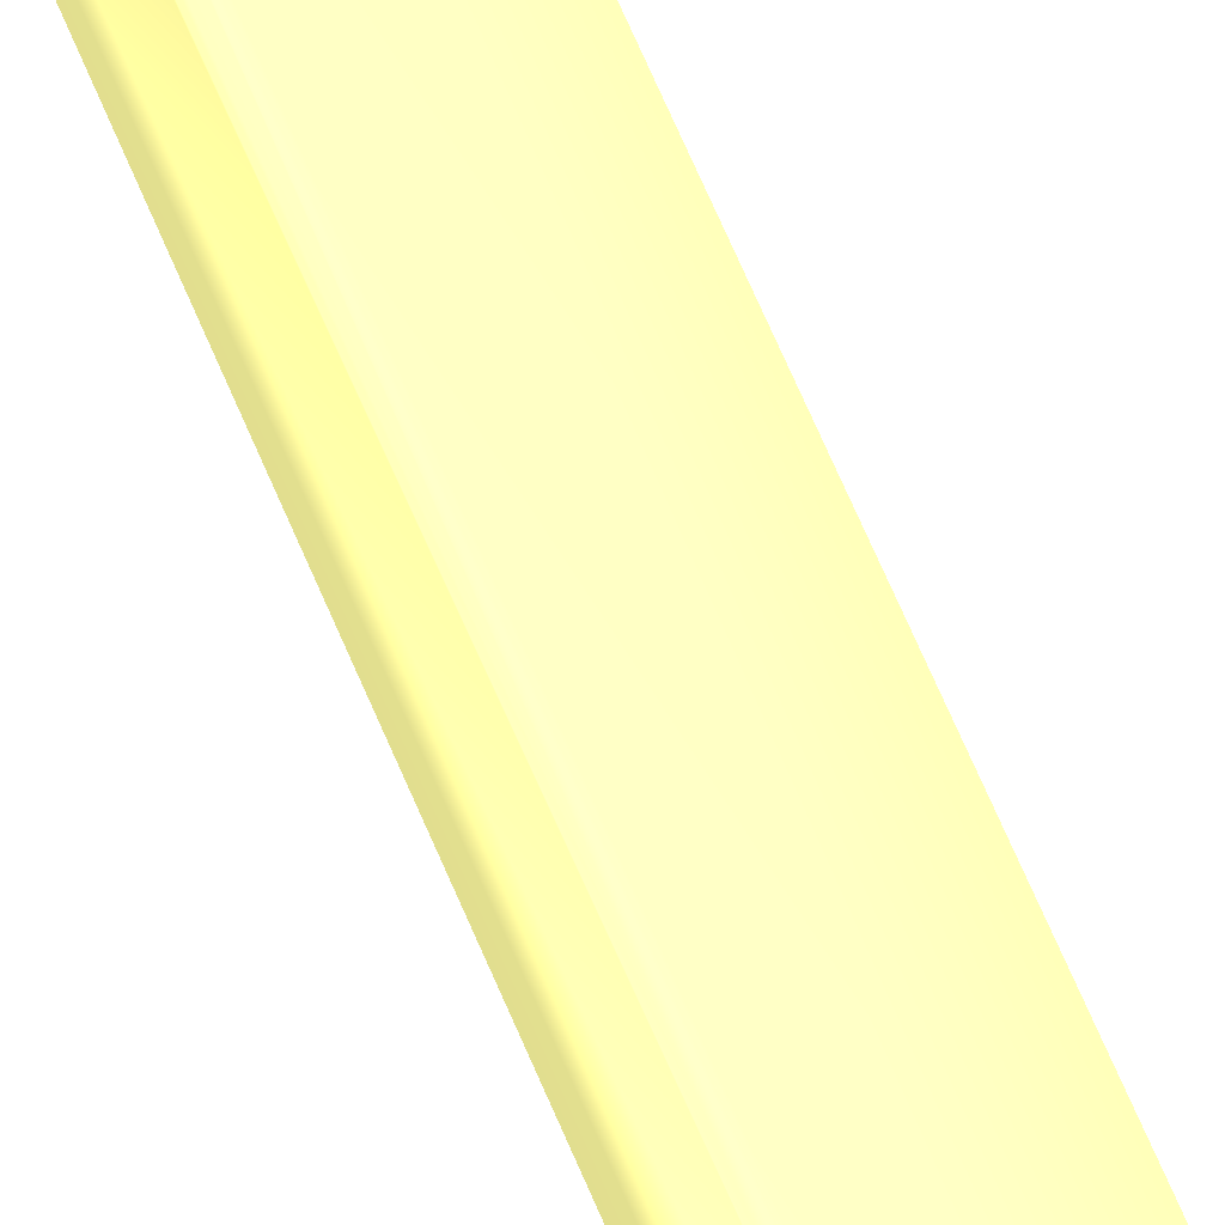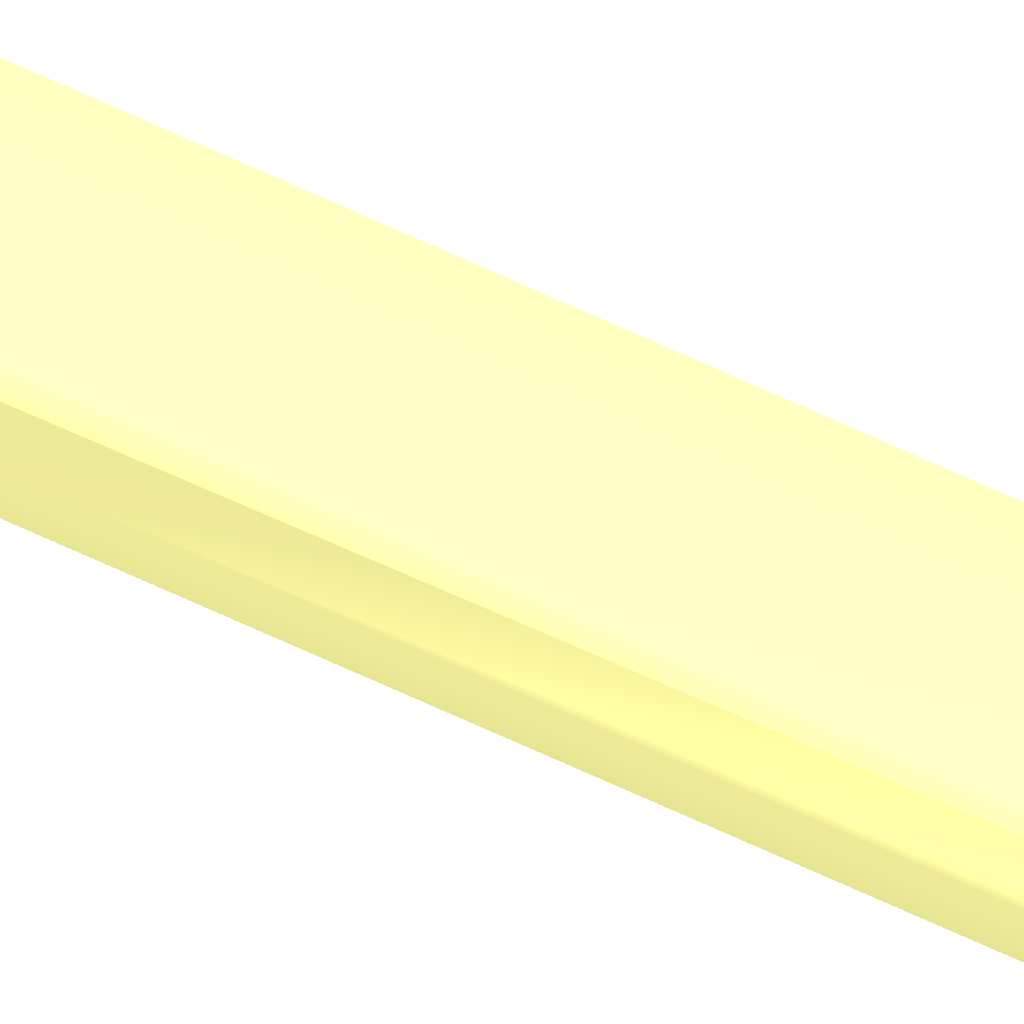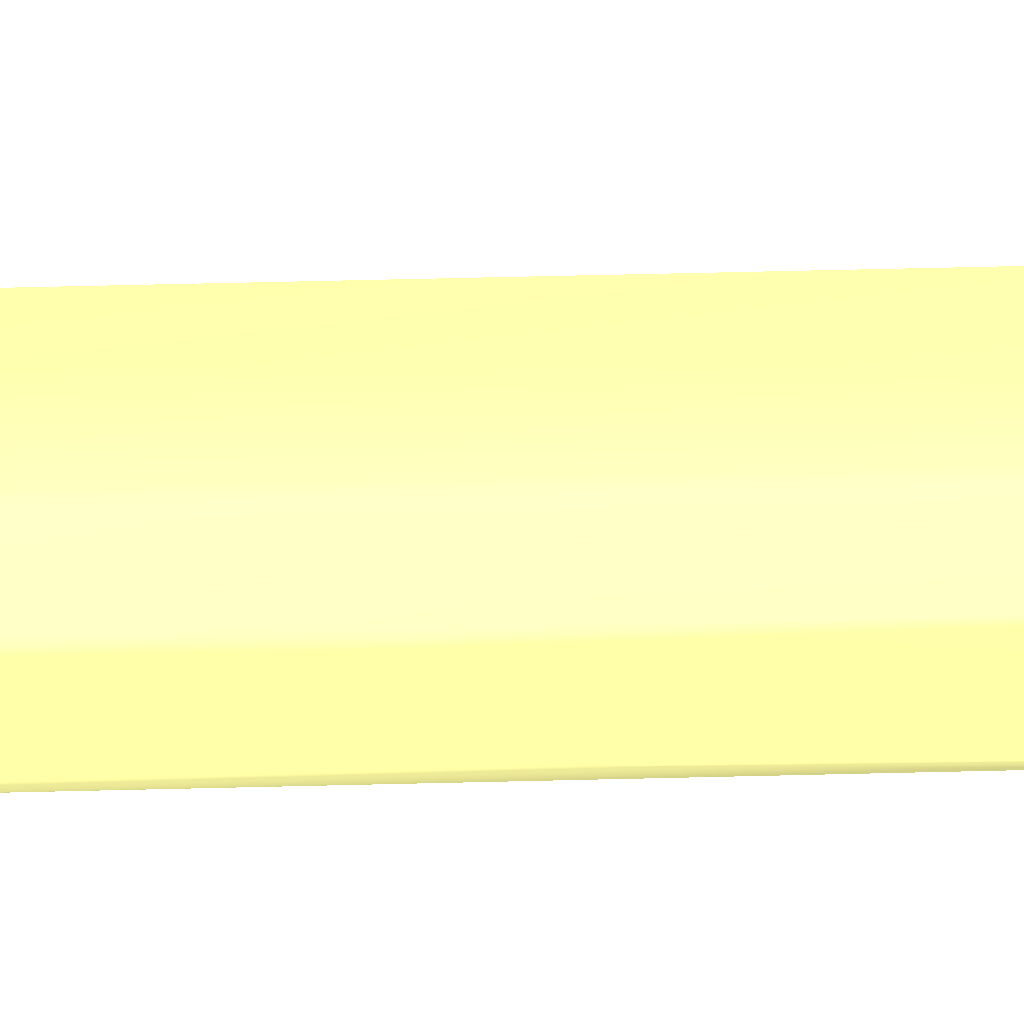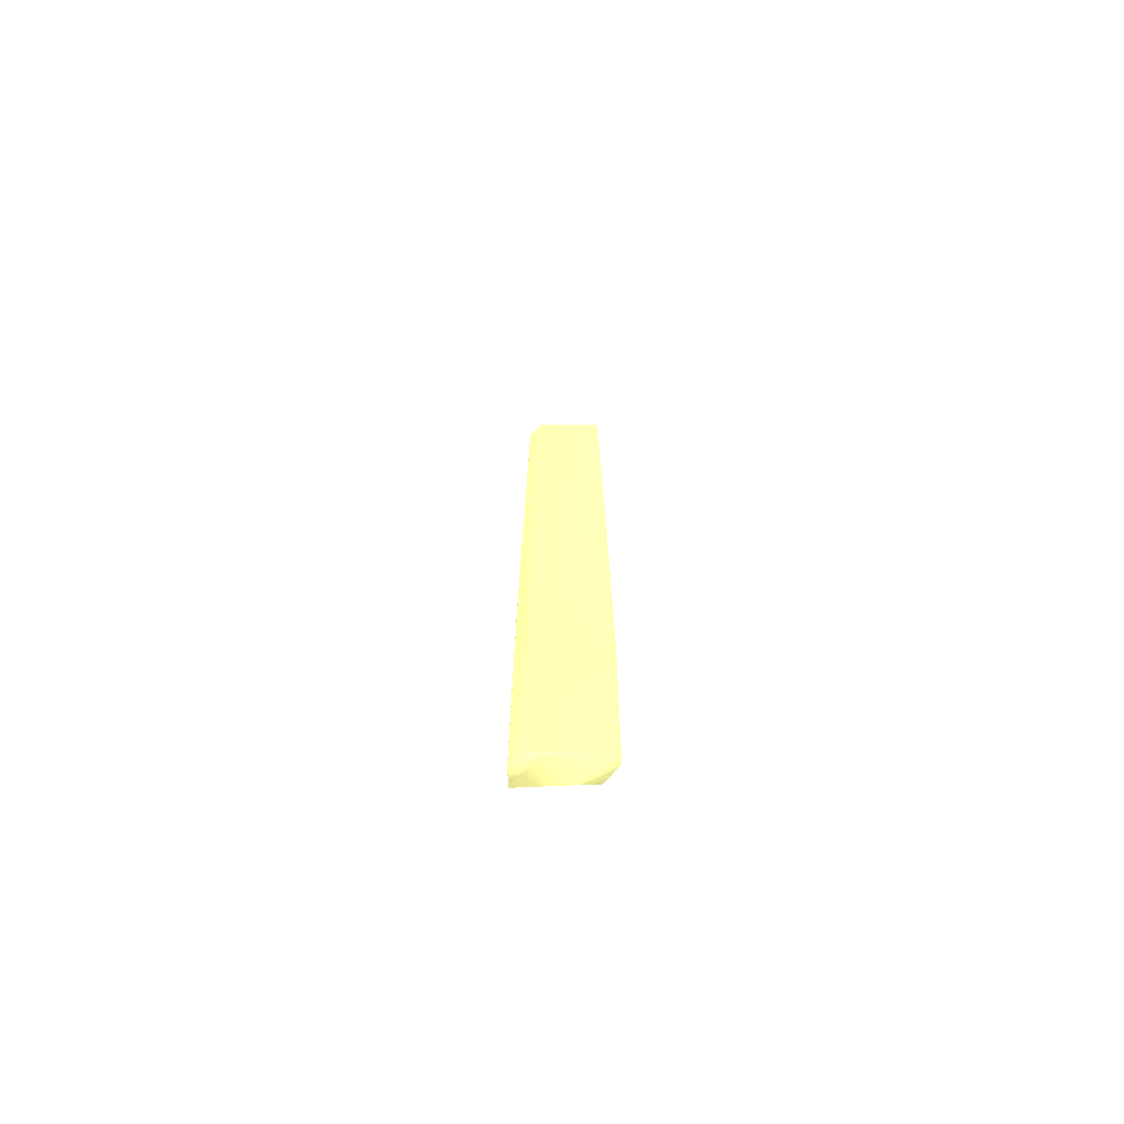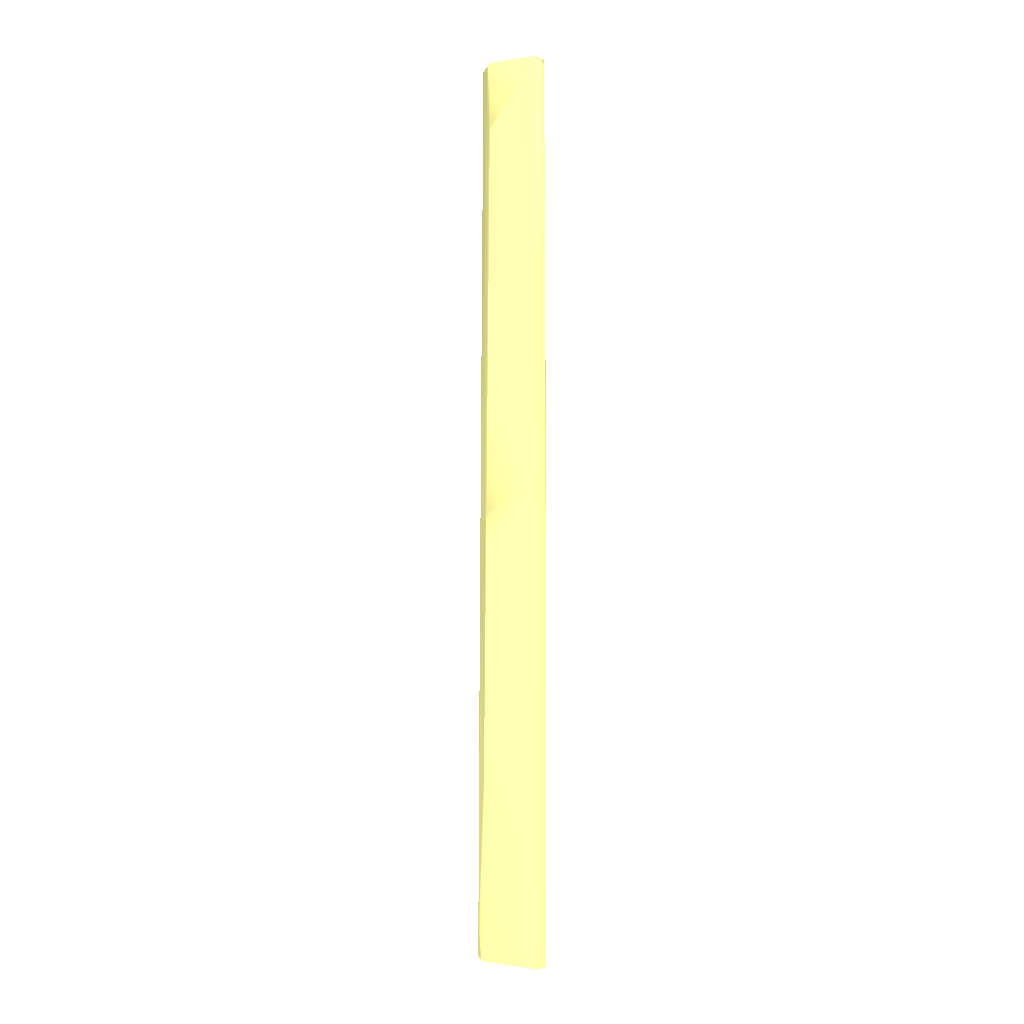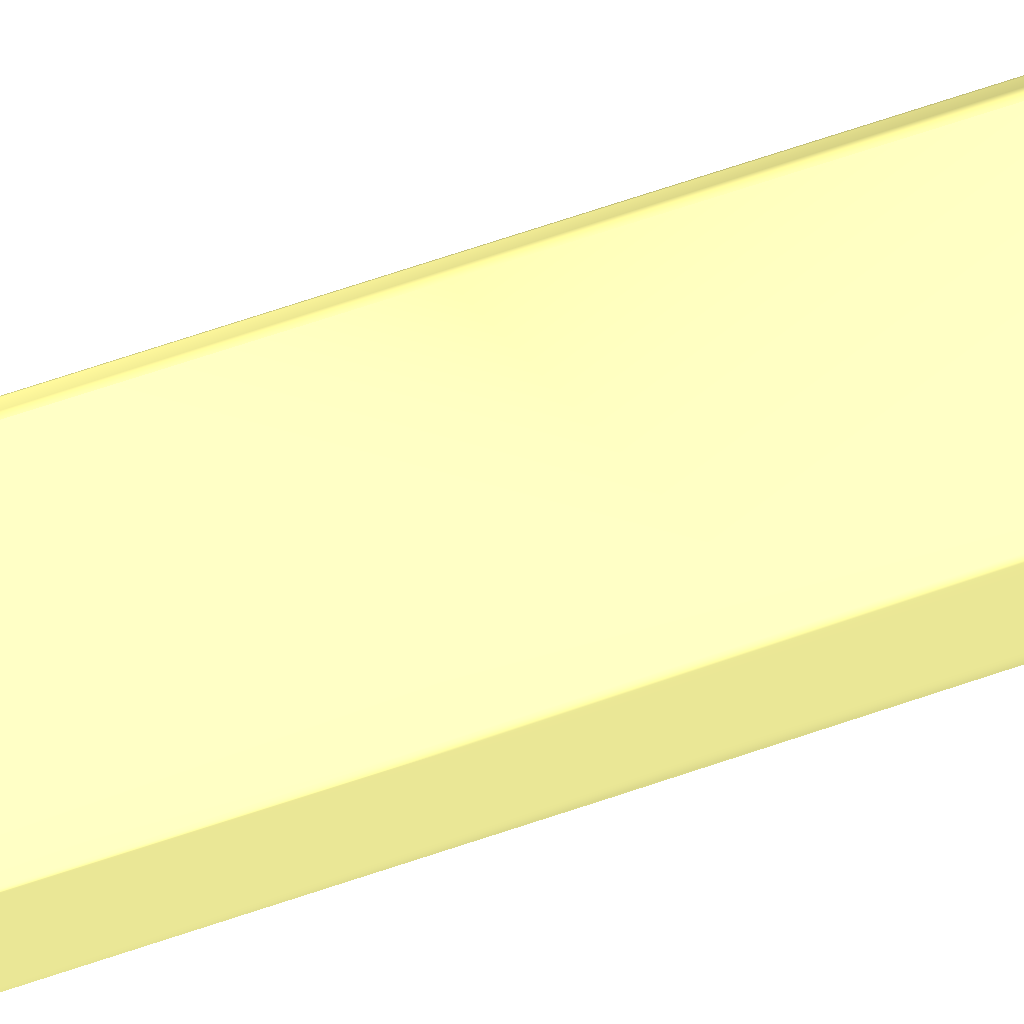
<metadata>
{"format":"obj","ext":"obj","renderer":"f3d","projection":"perspective","resolution":1024,"background":"white","views":[{"elev":49.0,"azim":-19.0,"up":"+Y"},{"elev":69.5,"azim":-65.1,"up":"+Y"},{"elev":-24.2,"azim":93.1,"up":"+Y"},{"elev":-71.4,"azim":134.9,"up":"+Z"},{"elev":-0.6,"azim":-16.7,"up":"+Z"},{"elev":-79.1,"azim":-72.0,"up":"+Y"}]}
</metadata>
<code>
v 0.02082 -0.02031 0.05066 0.6783 0.6686 0.4285
v 0.02109 -0.01982 -0.04443 0.6783 0.6686 0.4285
v 0.0215 -0.01966 -0.08688 0.6783 0.6686 0.4285
v 0.02114 -0.0201 0.007826 0.6783 0.6686 0.4285
v 0.02104 -0.02019 0.03394 0.6783 0.6686 0.4285
v 0.02121 -0.01989 0.07408 0.6783 0.6686 0.4285
v 0.02039 -0.02019 0.1582 0.6783 0.6686 0.4285
v 0.02031 -0.02015 0.1278 0.6783 0.6686 0.4285
v 0.01842 -0.01804 0.07493 0.6783 0.6686 0.4285
v 0.005828 -0.0033 -0.04831 0.6783 0.6686 0.4285
v 0.01945 -0.01745 -0.08688 0.6783 0.6686 0.4285
v 0.0177 -0.01736 0.0822 0.6783 0.6686 0.4285
v 0.006161 -0.004254 0.009627 0.6783 0.6686 0.4285
v 0.02551 -0.01617 -0.08688 0.6783 0.6686 0.4285
v 0.02552 -0.01624 0.002357 0.6783 0.6686 0.4285
v 0.02552 -0.01624 0.01946 0.6783 0.6686 0.4285
v 0.02552 -0.01621 0.03583 0.6783 0.6686 0.4285
v 0.02492 -0.01658 0.07983 0.6783 0.6686 0.4285
v 0.02178 -0.01939 0.07493 0.6783 0.6686 0.4285
v 0.02492 -0.01625 0.1468 0.6783 0.6686 0.4285
v 0.02492 -0.01613 0.1693 0.6783 0.6686 0.4285
v 0.02012 -0.01994 0.2338 0.6783 0.6686 0.4285
v 0.006311 0.004752 -0.07553 0.6783 0.6686 0.4285
v 0.005635 -0.002378 -0.08685 0.6783 0.6686 0.4285
v 0.006011 -0.003772 -0.01658 0.6783 0.6686 0.4285
v 0.011 -0.008226 -0.08688 0.6783 0.6686 0.4285
v 0.007424 -0.00625 0.2097 0.6783 0.6686 0.4285
v 0.007048 -0.005804 0.152 0.6783 0.6686 0.4285
v 0.01063 -0.00966 0.1062 0.6783 0.6686 0.4285
v 0.006556 -0.005058 0.07493 0.6783 0.6686 0.4285
v 0.009462 -0.008226 0.06684 0.6783 0.6686 0.4285
v 0.006472 -0.004908 0.06125 0.6783 0.6686 0.4285
v 0.02552 -0.01611 -0.08688 0.6783 0.6686 0.4285
v 0.02552 -0.01616 -0.0303 0.6783 0.6686 0.4285
v 0.02552 -0.01615 -0.01986 0.6783 0.6686 0.4285
v 0.02552 -0.01607 0.07493 0.6783 0.6686 0.4285
v 0.02492 -0.01579 0.2215 0.6783 0.6686 0.4285
v 0.02492 -0.0157 0.2331 0.6783 0.6686 0.4285
v 0.02022 -0.01977 0.236 0.6783 0.6686 0.4285
v 0.01733 -0.01687 0.236 0.6783 0.6686 0.4285
v 0.007613 -0.00625 0.236 0.6783 0.6686 0.4285
v 0.007447 -0.00625 0.213 0.6783 0.6686 0.4285
v 0.00691 0.006054 -0.01832 0.6783 0.6686 0.4285
v 0.006346 0.004768 -0.08685 0.6783 0.6686 0.4285
v 0.005863 0.0003109 -0.08685 0.6783 0.6686 0.4285
v 0.006889 0.005047 0.002578 0.6783 0.6686 0.4285
v 0.00868 0.006589 0.236 0.6783 0.6686 0.4285
v 0.007829 0.006613 0.1127 0.6783 0.6686 0.4285
v 0.02188 -0.008226 -0.08688 0.6783 0.6686 0.4285
v 0.008835 0.005922 -0.08685 0.6783 0.6686 0.4285
v 0.006836 -0.005527 0.1191 0.6783 0.6686 0.4285
v 0.02552 -0.009636 -0.08688 0.6783 0.6686 0.4285
v 0.02552 -0.01569 -0.01155 0.6783 0.6686 0.4285
v 0.02552 -0.01132 0.07493 0.6783 0.6686 0.4285
v 0.02492 -0.01559 0.236 0.6783 0.6686 0.4285
v 0.02492 -0.009737 0.236 0.6783 0.6686 0.4285
v 0.008985 0.005886 -0.08685 0.6783 0.6686 0.4285
v 0.02552 -0.0113 -0.01155 0.6783 0.6686 0.4285
f 1 2 3
f 1 3 4
f 1 4 5
f 1 5 6
f 1 6 7
f 1 7 8
f 1 8 9
f 1 9 2
f 2 10 11
f 2 11 3
f 2 9 12
f 2 12 13
f 2 13 10
f 3 11 26
f 3 26 49
f 3 49 52
f 3 52 33
f 3 33 14
f 3 14 4
f 4 15 16
f 4 16 5
f 4 14 15
f 5 16 17
f 5 17 18
f 5 18 19
f 5 19 6
f 6 19 7
f 7 19 20
f 7 20 21
f 7 21 22
f 7 22 8
f 8 22 12
f 8 12 9
f 10 23 24
f 10 24 11
f 10 13 25
f 10 25 23
f 11 24 26
f 12 22 27
f 12 27 28
f 12 28 29
f 12 29 30
f 12 30 31
f 12 31 13
f 13 31 32
f 13 32 30
f 13 30 25
f 14 33 15
f 15 33 34
f 15 34 16
f 16 34 35
f 16 35 17
f 17 35 36
f 17 36 18
f 18 36 20
f 18 20 19
f 20 36 21
f 21 36 37
f 21 37 22
f 22 37 38
f 22 38 39
f 22 39 40
f 22 40 41
f 22 41 42
f 22 42 27
f 23 43 44
f 23 44 45
f 23 45 24
f 23 25 46
f 23 46 47
f 23 47 48
f 23 48 43
f 24 45 26
f 25 30 47
f 25 47 46
f 26 45 44
f 26 44 50
f 26 50 49
f 27 42 30
f 27 30 28
f 28 51 29
f 28 30 51
f 29 51 30
f 30 42 47
f 30 32 31
f 33 52 58
f 33 58 53
f 33 53 35
f 33 35 34
f 35 53 36
f 36 54 56
f 36 56 55
f 36 55 38
f 36 38 37
f 36 53 58
f 36 58 54
f 38 55 39
f 39 55 56
f 39 56 47
f 39 47 41
f 39 41 40
f 41 47 42
f 43 50 44
f 43 48 50
f 47 56 52
f 47 52 57
f 47 57 48
f 48 57 50
f 49 50 57
f 49 57 52
f 52 56 54
f 52 54 58

</code>
